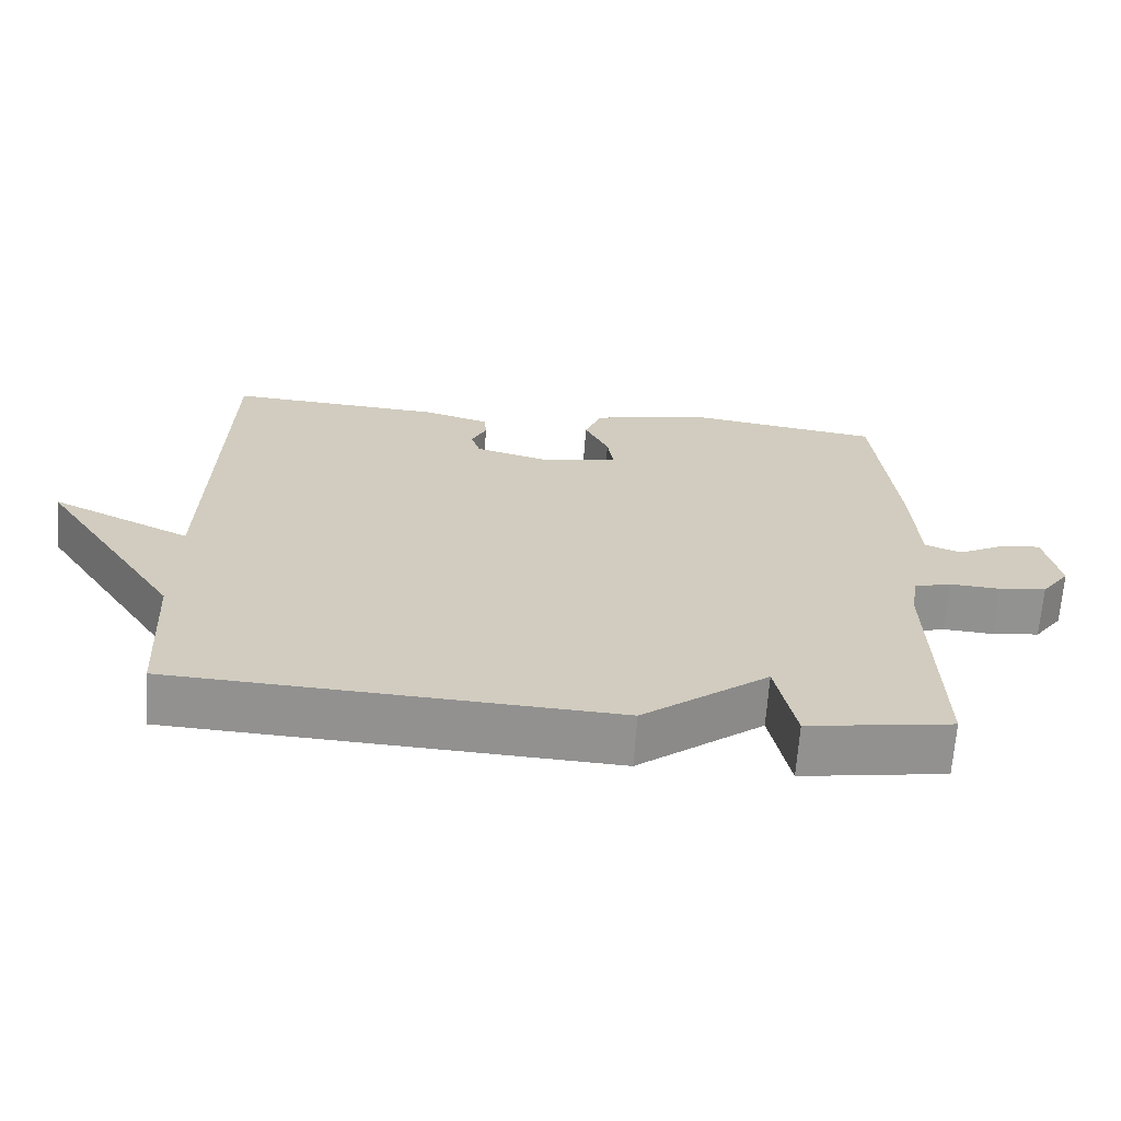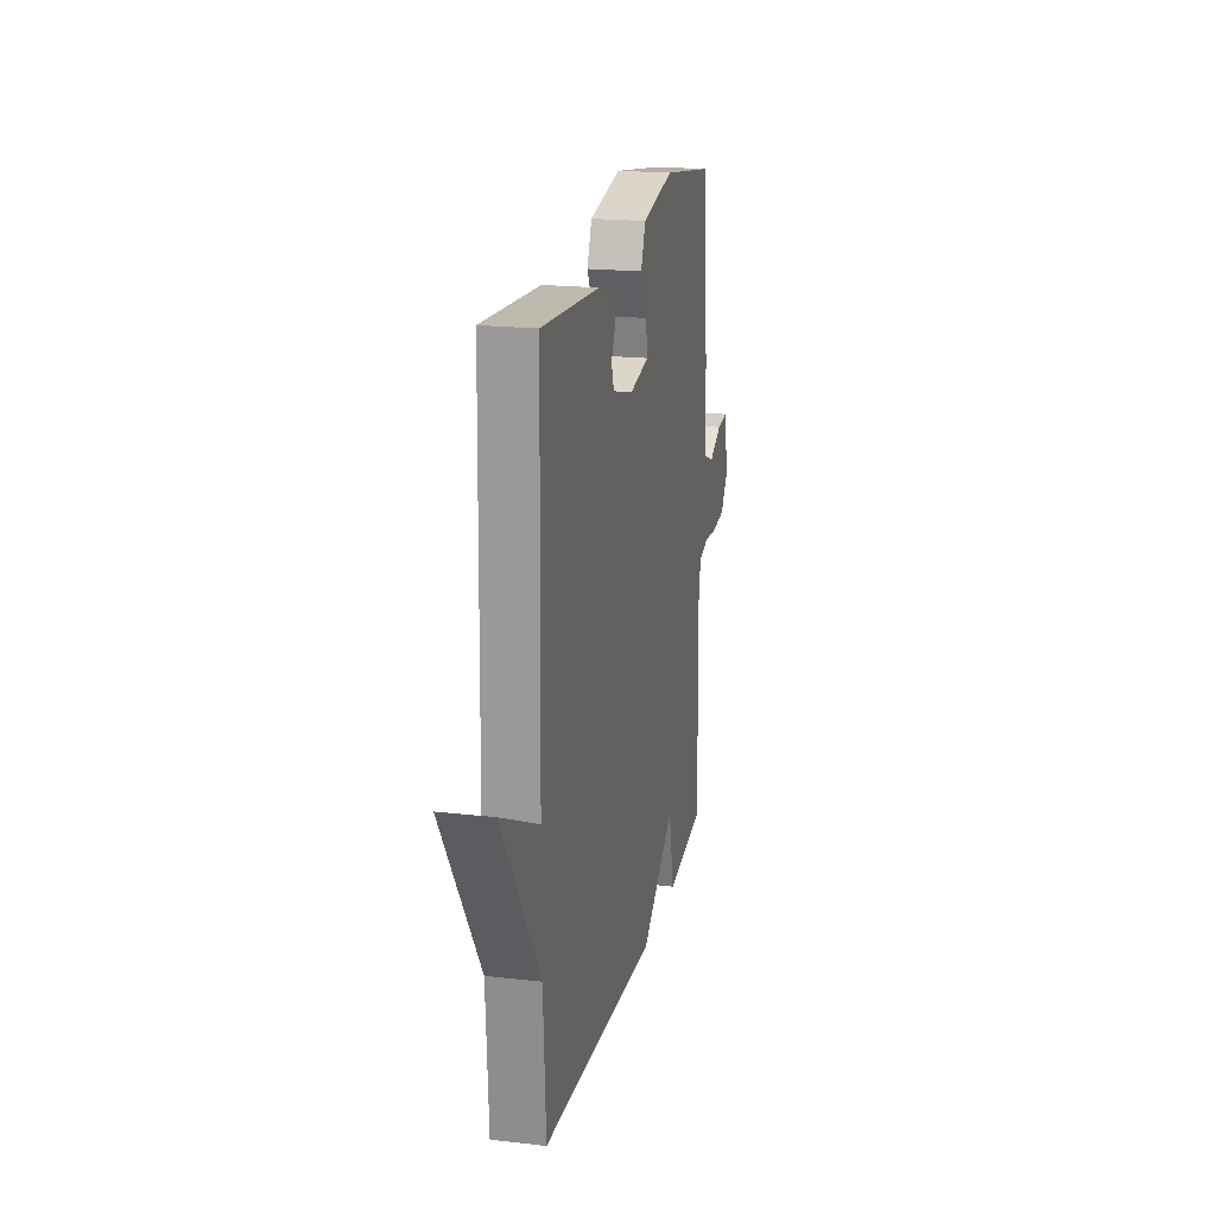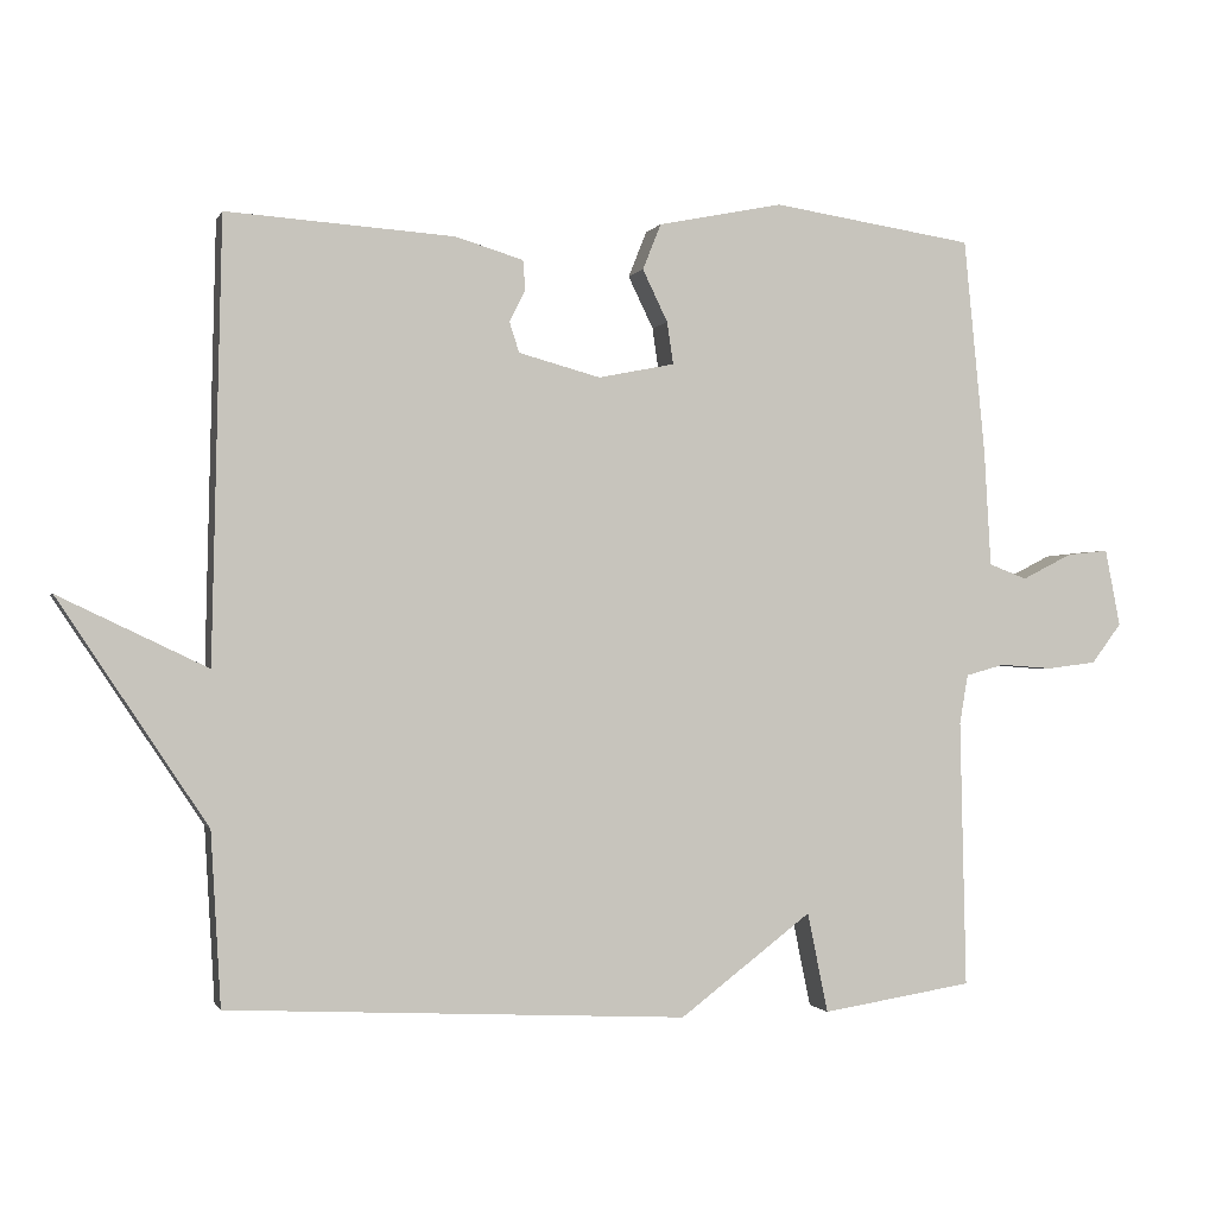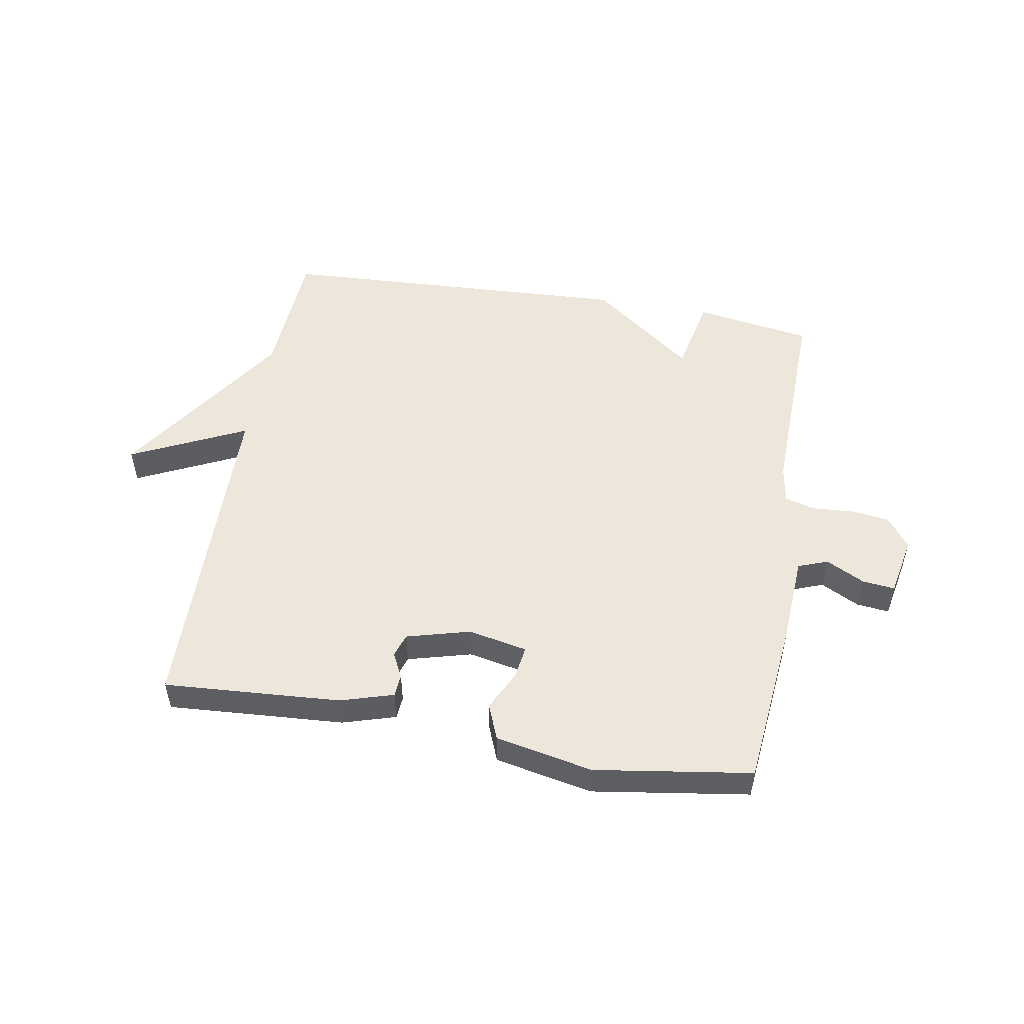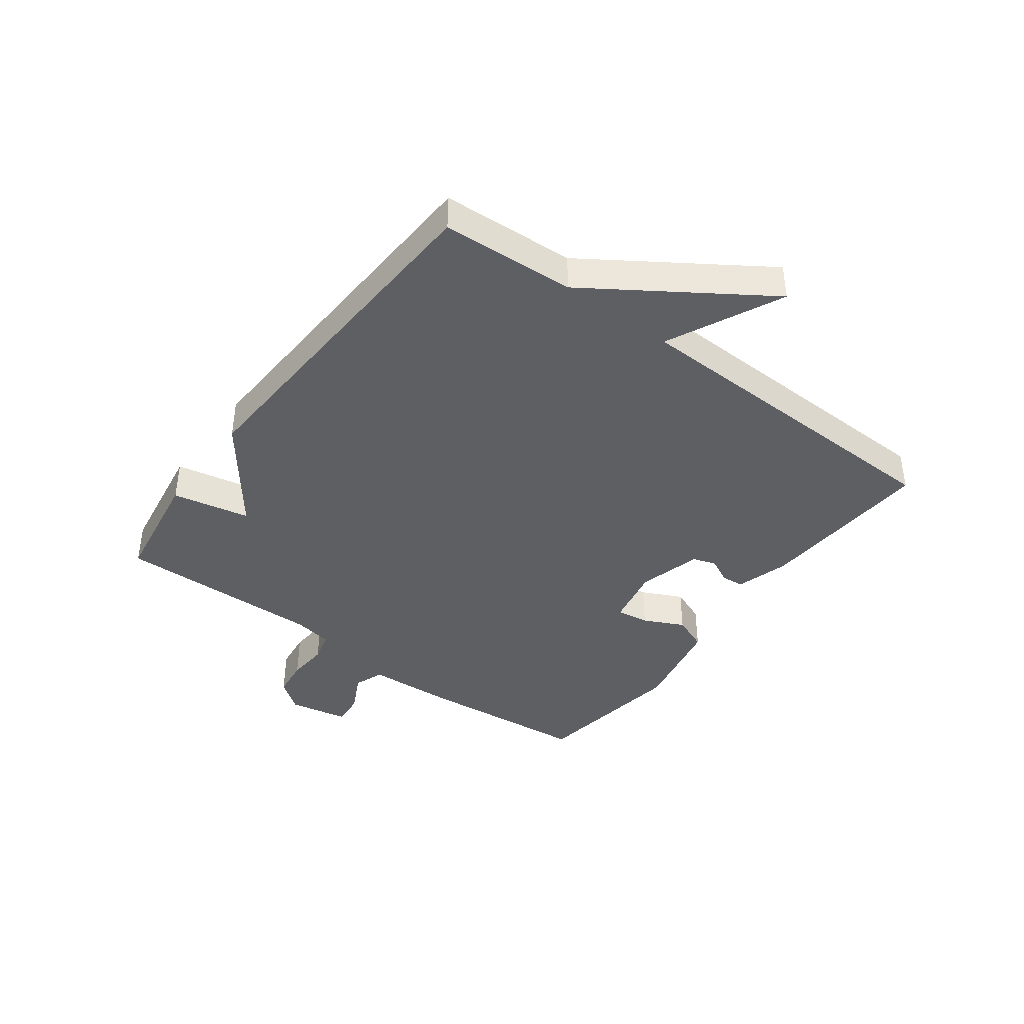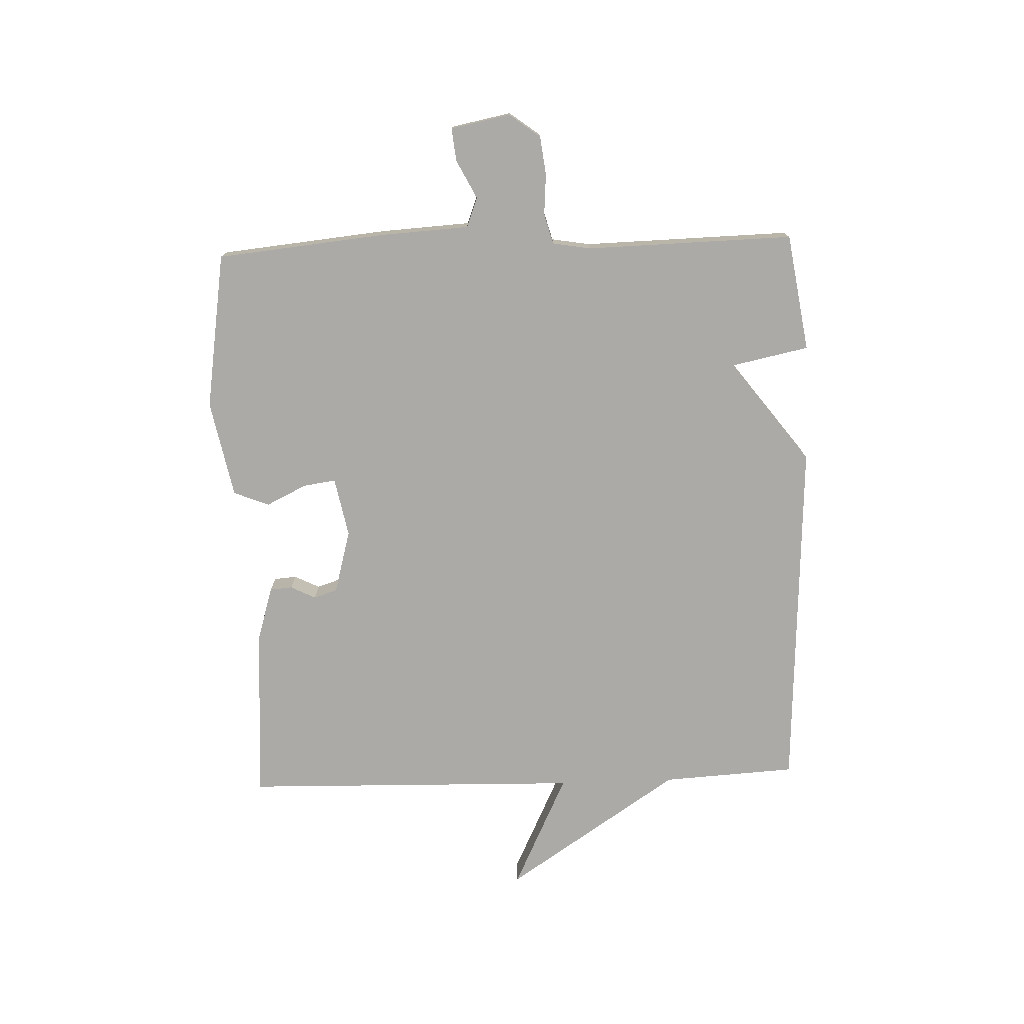
<metadata>
{"format":"obj","ext":"obj","renderer":"f3d","projection":"perspective","resolution":1024,"background":"white","views":[{"elev":-66.3,"azim":-4.0,"up":"+Z"},{"elev":19.4,"azim":-77.8,"up":"+Z"},{"elev":-0.8,"azim":-15.0,"up":"+Z"},{"elev":51.7,"azim":9.9,"up":"+Y"},{"elev":-41.0,"azim":-126.7,"up":"+Y"},{"elev":-75.8,"azim":92.0,"up":"+Y"}]}
</metadata>
<code>
v -0.5 0.07 0.5
v -0.202 0.07 0.48
v -0.113 0.07 0.453
v -0.11 0.07 0.415
v -0.131 0.07 0.373
v -0.118 0.07 0.333
v -0.011 0.07 0.304
v 0.089 0.07 0.324
v 0.081 0.07 0.379
v 0.048 0.07 0.447
v 0.072 0.07 0.507
v 0.236 0.07 0.54
v 0.5 0.07 0.5
v 0.528 0.07 0.218
v 0.537 0.07 0.065
v 0.587 0.07 0.046
v 0.652 0.07 0.079
v 0.707 0.07 0.085
v 0.727 0.07 -0.016
v 0.688 0.07 -0.068
v 0.623 0.07 -0.076
v 0.554 0.07 -0.071
v 0.503 0.07 -0.085
v 0.492 0.07 -0.15
v 0.5 0.07 -0.5
v 0.302 0.07 -0.531
v 0.275 0.07 -0.4
v 0.102 0.07 -0.531
v -0.5 0.07 -0.5
v -0.513 0.07 -0.274
v -0.707 0.07 0.019
v -0.513 0.07 -0.074
v -0.5 0 0.5
v -0.202 0 0.48
v -0.113 0 0.453
v -0.11 0 0.415
v -0.131 0 0.373
v -0.118 0 0.333
v -0.011 0 0.304
v 0.089 0 0.324
v 0.081 0 0.379
v 0.048 0 0.447
v 0.072 0 0.507
v 0.236 0 0.54
v 0.5 0 0.5
v 0.528 0 0.218
v 0.537 0 0.065
v 0.587 0 0.046
v 0.652 0 0.079
v 0.707 0 0.085
v 0.727 0 -0.016
v 0.688 0 -0.068
v 0.623 0 -0.076
v 0.554 0 -0.071
v 0.503 0 -0.085
v 0.492 0 -0.15
v 0.5 0 -0.5
v 0.302 0 -0.531
v 0.275 0 -0.4
v 0.102 0 -0.531
v -0.5 0 -0.5
v -0.513 0 -0.274
v -0.707 0 0.019
v -0.513 0 -0.074
f 30 31 32
f 32 1 2
f 30 32 2
f 29 30 2
f 28 29 2
f 27 28 2
f 24 25 26 27
f 23 24 27
f 20 21 22
f 19 20 22
f 18 19 22
f 17 18 22
f 16 17 22
f 15 16 22 23
f 14 15 23
f 13 14 23
f 12 13 23
f 11 12 23
f 10 11 23
f 9 10 23
f 8 9 23 27
f 2 3 4 5
f 2 5 6
f 27 2 6
f 7 8 27
f 6 7 27
f 64 63 62
f 34 33 64
f 34 64 62
f 34 62 61
f 34 61 60
f 34 60 59
f 59 58 57 56
f 59 56 55
f 54 53 52
f 54 52 51
f 54 51 50
f 54 50 49
f 54 49 48
f 55 54 48 47
f 55 47 46
f 55 46 45
f 55 45 44
f 55 44 43
f 55 43 42
f 55 42 41
f 59 55 41 40
f 37 36 35 34
f 38 37 34
f 38 34 59
f 59 40 39
f 59 39 38
f 1 33 34 2
f 2 34 35 3
f 3 35 36 4
f 4 36 37 5
f 5 37 38 6
f 6 38 39 7
f 7 39 40 8
f 8 40 41 9
f 9 41 42 10
f 10 42 43 11
f 11 43 44 12
f 12 44 45 13
f 13 45 46 14
f 14 46 47 15
f 15 47 48 16
f 16 48 49 17
f 17 49 50 18
f 18 50 51 19
f 19 51 52 20
f 20 52 53 21
f 21 53 54 22
f 22 54 55 23
f 23 55 56 24
f 24 56 57 25
f 25 57 58 26
f 26 58 59 27
f 27 59 60 28
f 28 60 61 29
f 29 61 62 30
f 30 62 63 31
f 31 63 64 32
f 32 64 33 1

</code>
